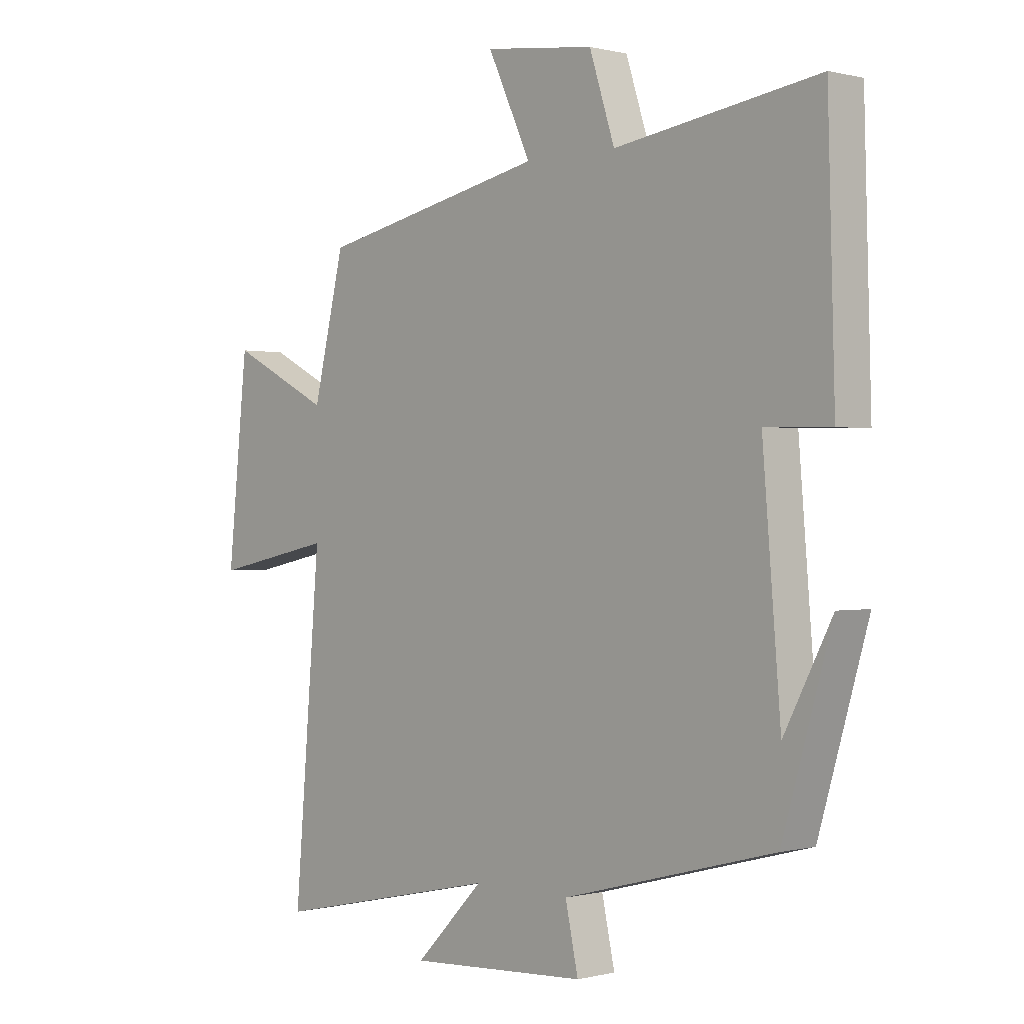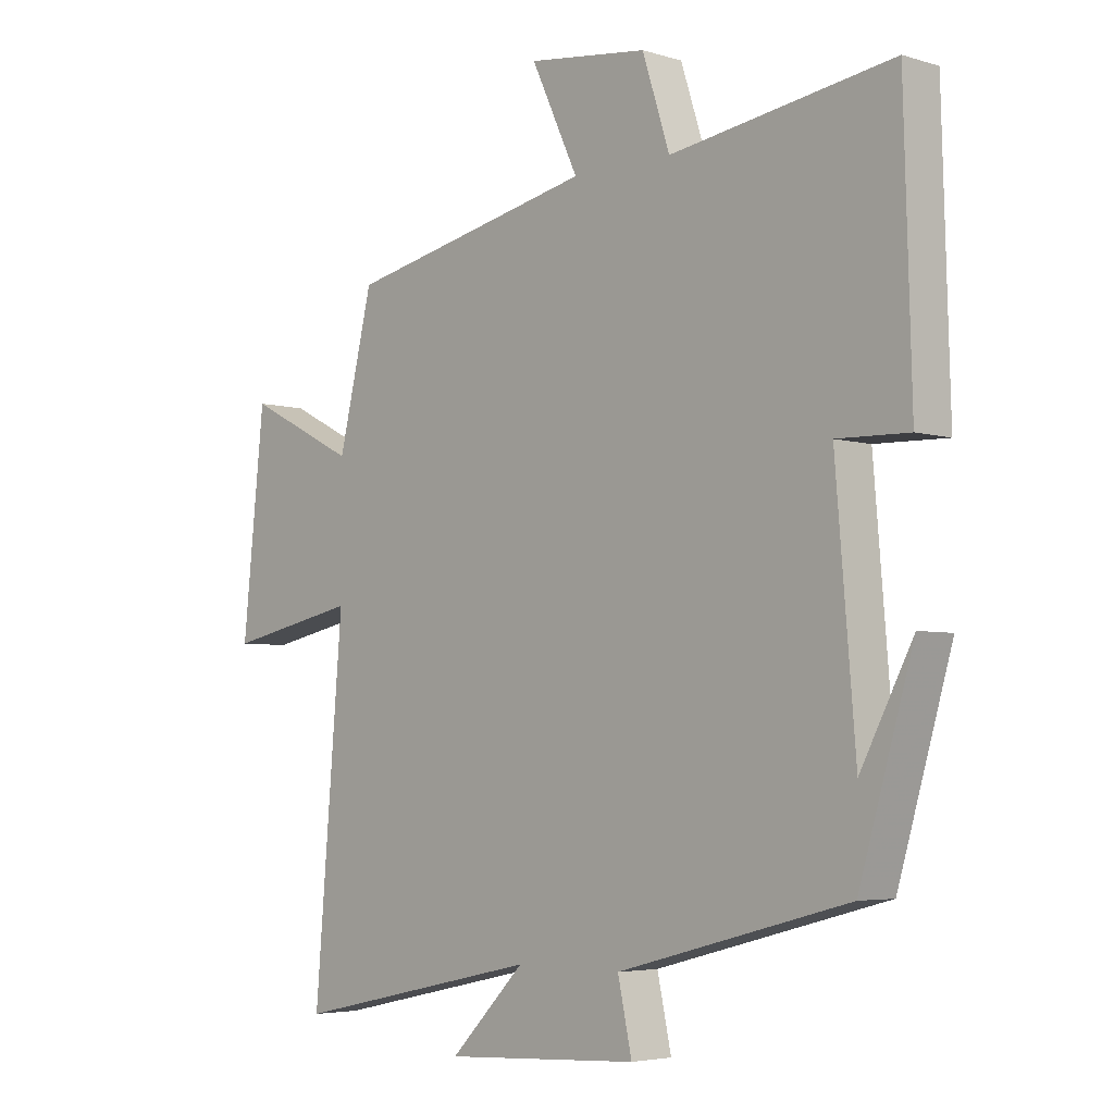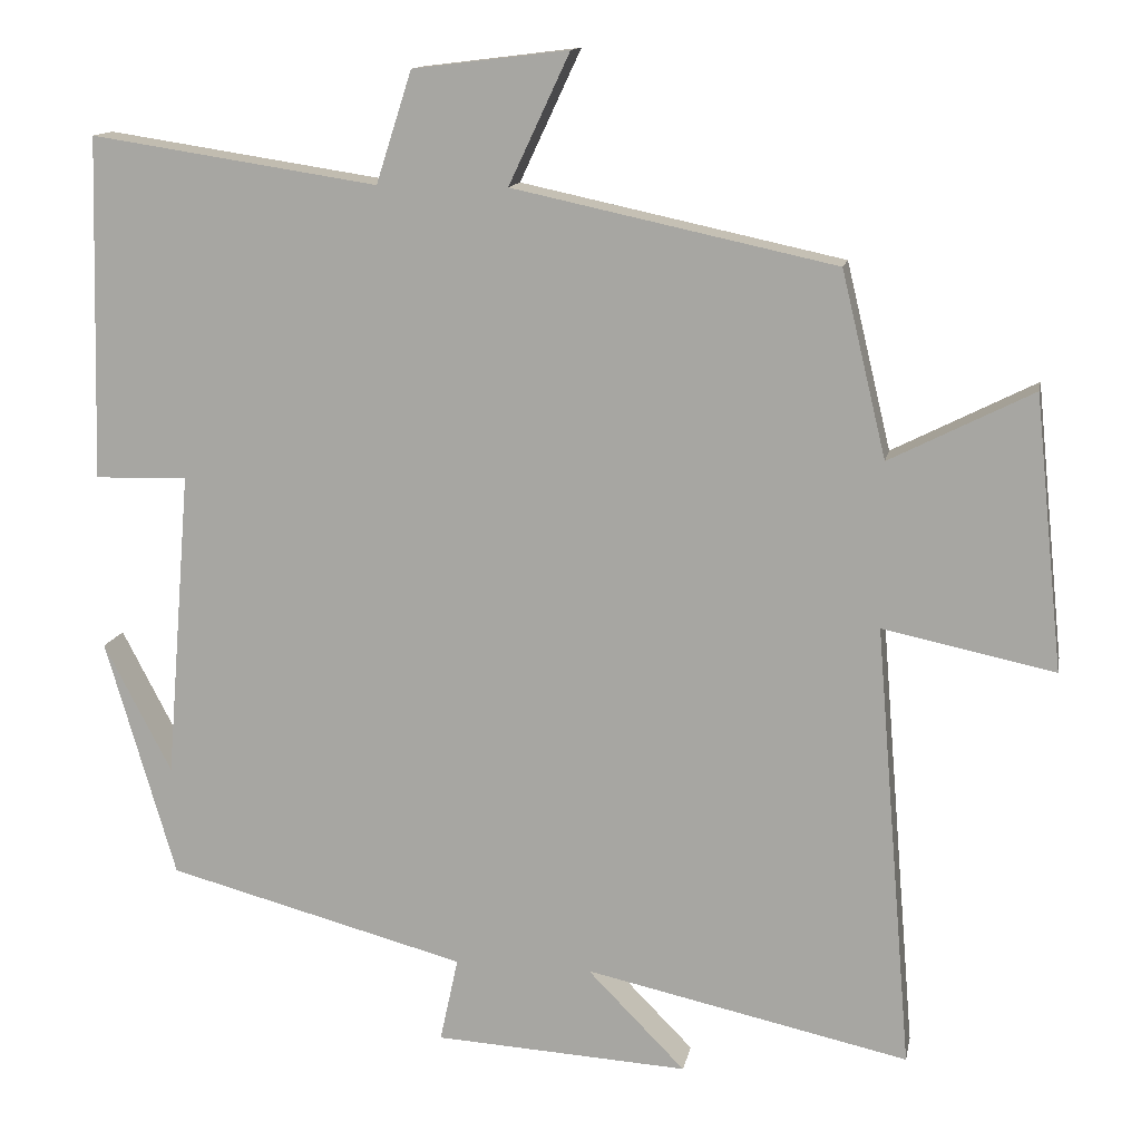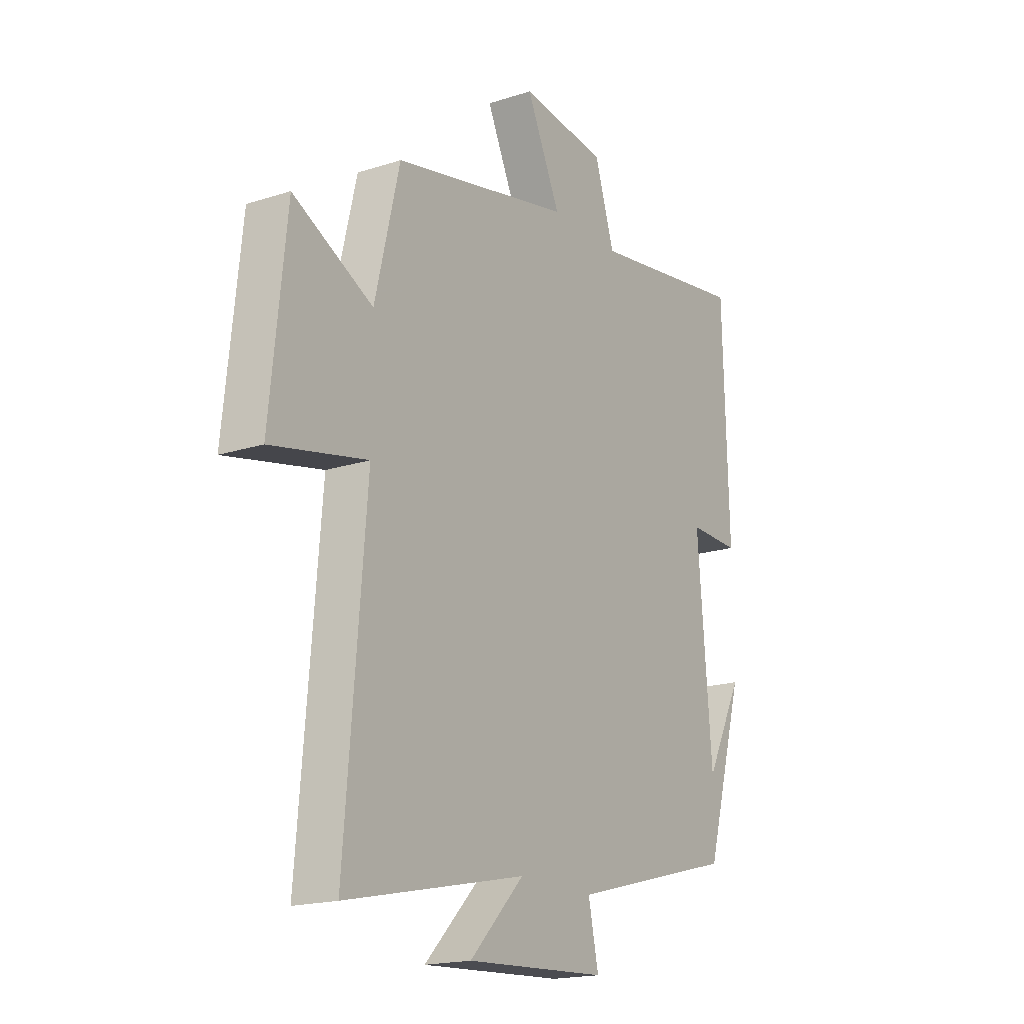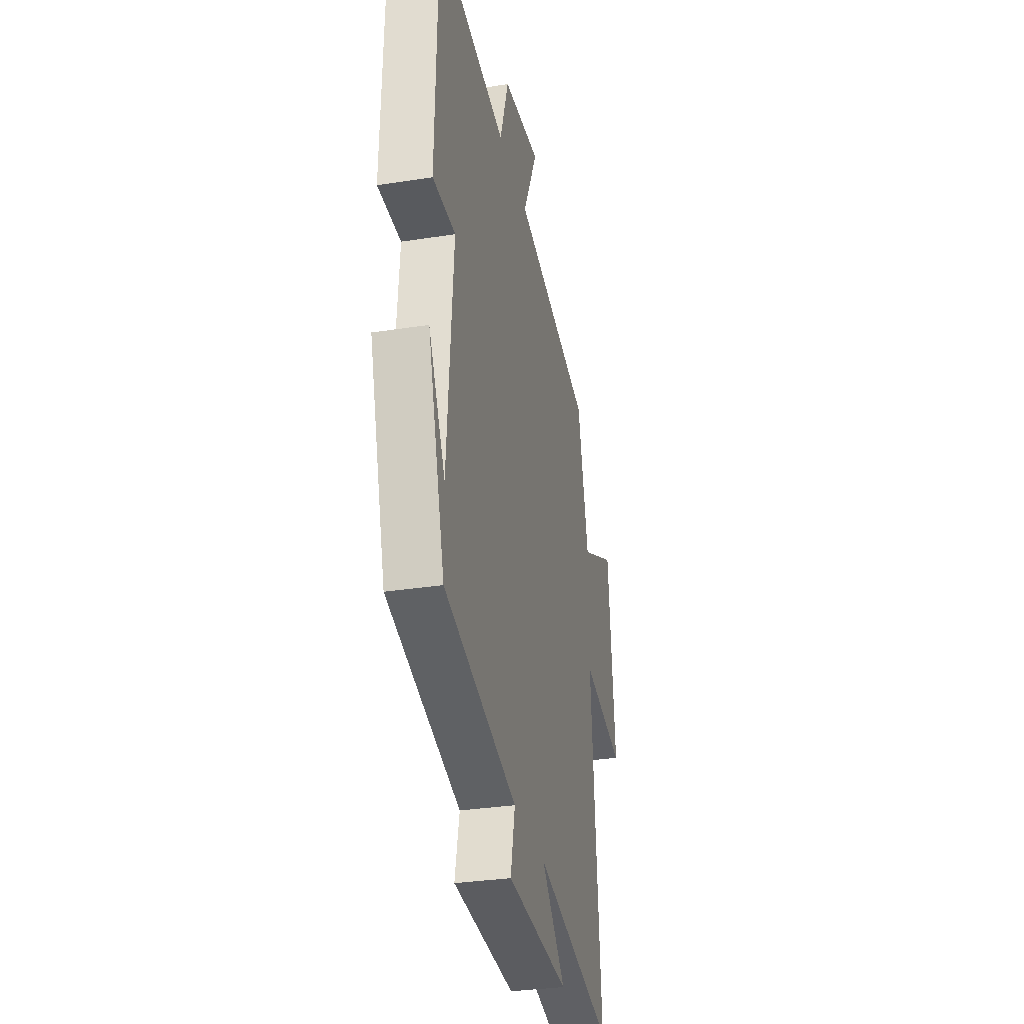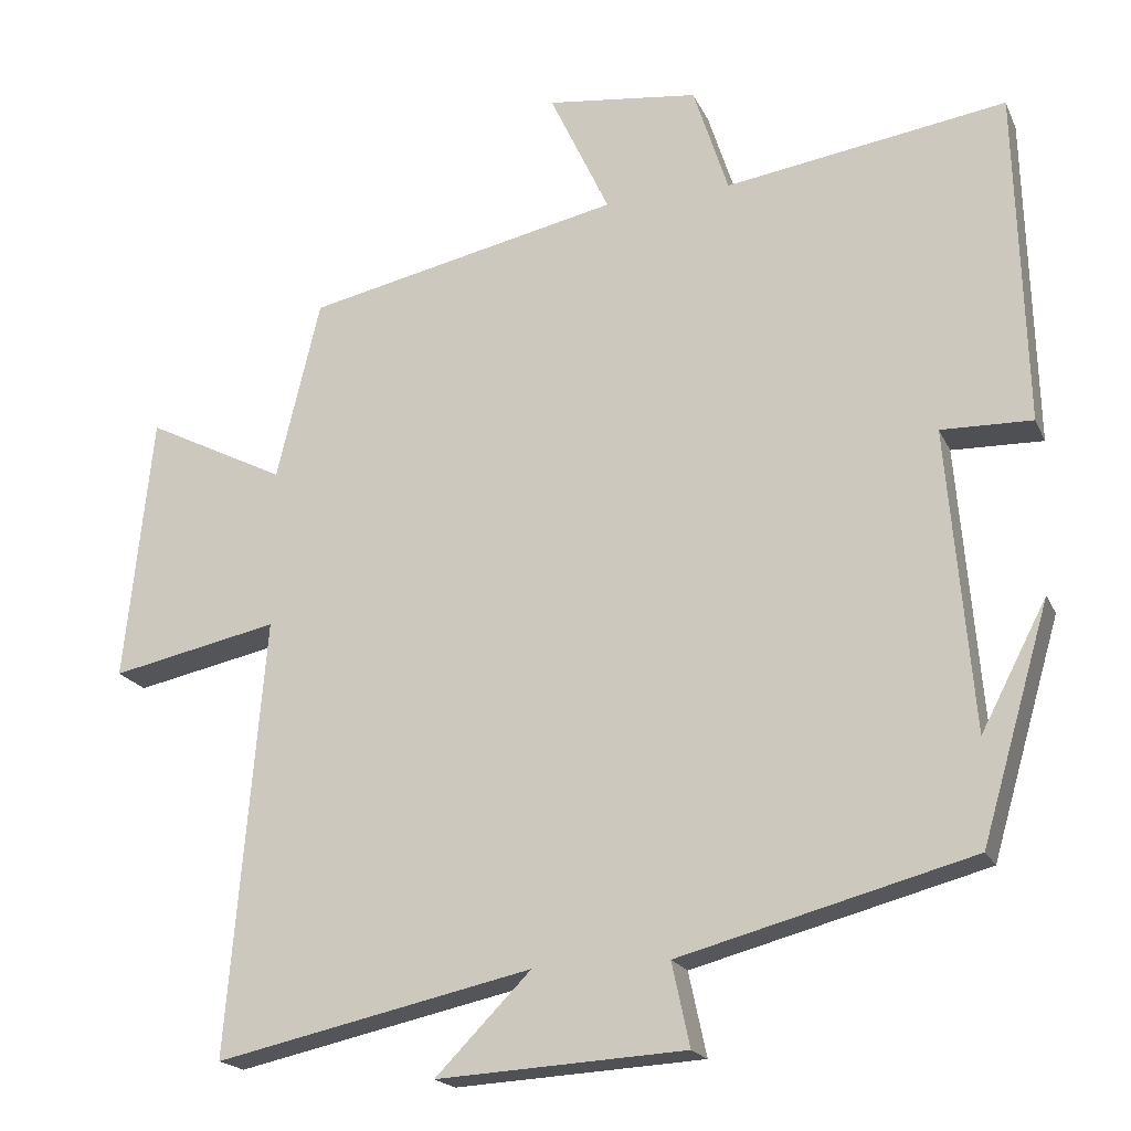
<metadata>
{"format":"obj","ext":"obj","renderer":"f3d","projection":"perspective","resolution":1024,"background":"white","views":[{"elev":0.1,"azim":-133.2,"up":"+Z"},{"elev":-4.5,"azim":-134.2,"up":"+Z"},{"elev":13.2,"azim":10.8,"up":"+Z"},{"elev":-18.3,"azim":122.0,"up":"+Z"},{"elev":-32.0,"azim":-77.6,"up":"+Z"},{"elev":-19.4,"azim":-161.0,"up":"+Z"}]}
</metadata>
<code>
v 0.547 0.07 -0.589
v 0.139 0.07 -0.5
v 0.262 0.07 -0.625
v -0.058 0.07 -0.607
v -0.035 0.07 -0.5
v -0.412 0.07 -0.4
v -0.5 0.07 -0.099
v -0.415 0.07 -0.262
v -0.383 0.07 0.126
v -0.5 0.07 0.123
v -0.488 0.07 0.555
v -0.126 0.07 0.5
v -0.081 0.07 0.64
v 0.115 0.07 0.664
v 0.038 0.07 0.5
v 0.444 0.07 0.413
v 0.5 0.07 0.18
v 0.68 0.07 0.271
v 0.716 0.07 -0.073
v 0.5 0.07 -0.028
v 0.547 0 -0.589
v 0.139 0 -0.5
v 0.262 0 -0.625
v -0.058 0 -0.607
v -0.035 0 -0.5
v -0.412 0 -0.4
v -0.5 0 -0.099
v -0.415 0 -0.262
v -0.383 0 0.126
v -0.5 0 0.123
v -0.488 0 0.555
v -0.126 0 0.5
v -0.081 0 0.64
v 0.115 0 0.664
v 0.038 0 0.5
v 0.444 0 0.413
v 0.5 0 0.18
v 0.68 0 0.271
v 0.716 0 -0.073
v 0.5 0 -0.028
f 17 18 19 20
f 15 16 17 20
f 15 20 1 2
f 12 13 14 15
f 12 15 2
f 9 10 11 12
f 8 9 12 2
f 6 7 8
f 5 6 8 2
f 2 3 4 5
f 40 39 38 37
f 40 37 36 35
f 22 21 40 35
f 35 34 33 32
f 22 35 32
f 32 31 30 29
f 22 32 29 28
f 28 27 26
f 22 28 26 25
f 25 24 23 22
f 1 21 22 2
f 2 22 23 3
f 3 23 24 4
f 4 24 25 5
f 5 25 26 6
f 6 26 27 7
f 7 27 28 8
f 8 28 29 9
f 9 29 30 10
f 10 30 31 11
f 11 31 32 12
f 12 32 33 13
f 13 33 34 14
f 14 34 35 15
f 15 35 36 16
f 16 36 37 17
f 17 37 38 18
f 18 38 39 19
f 19 39 40 20
f 20 40 21 1

</code>
